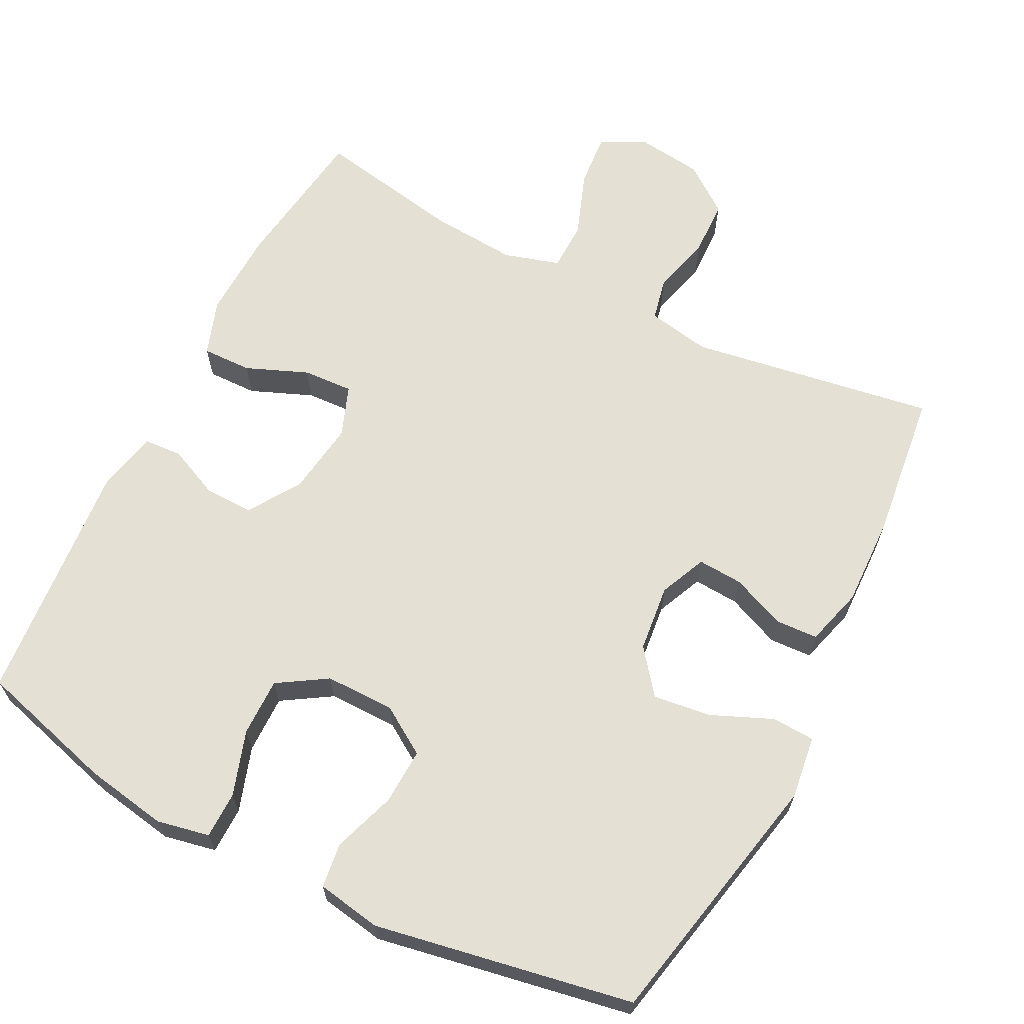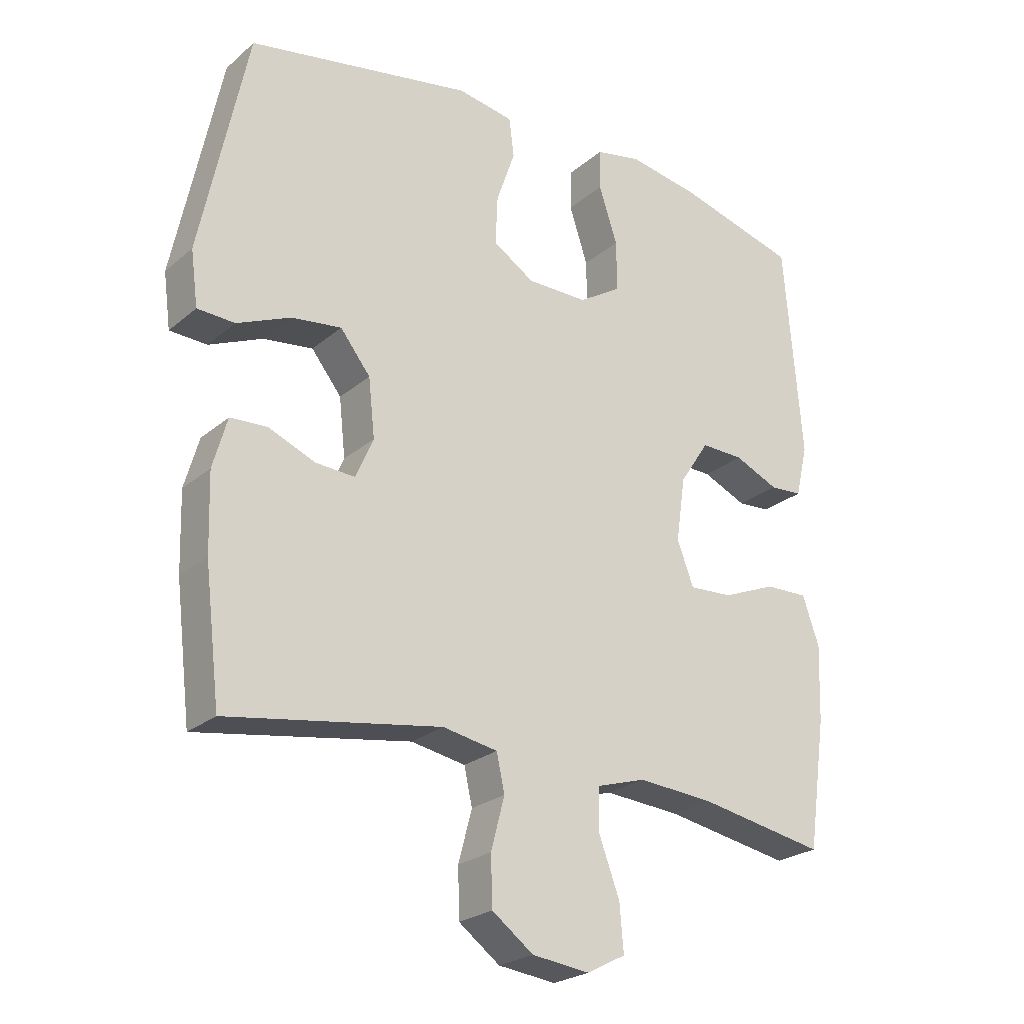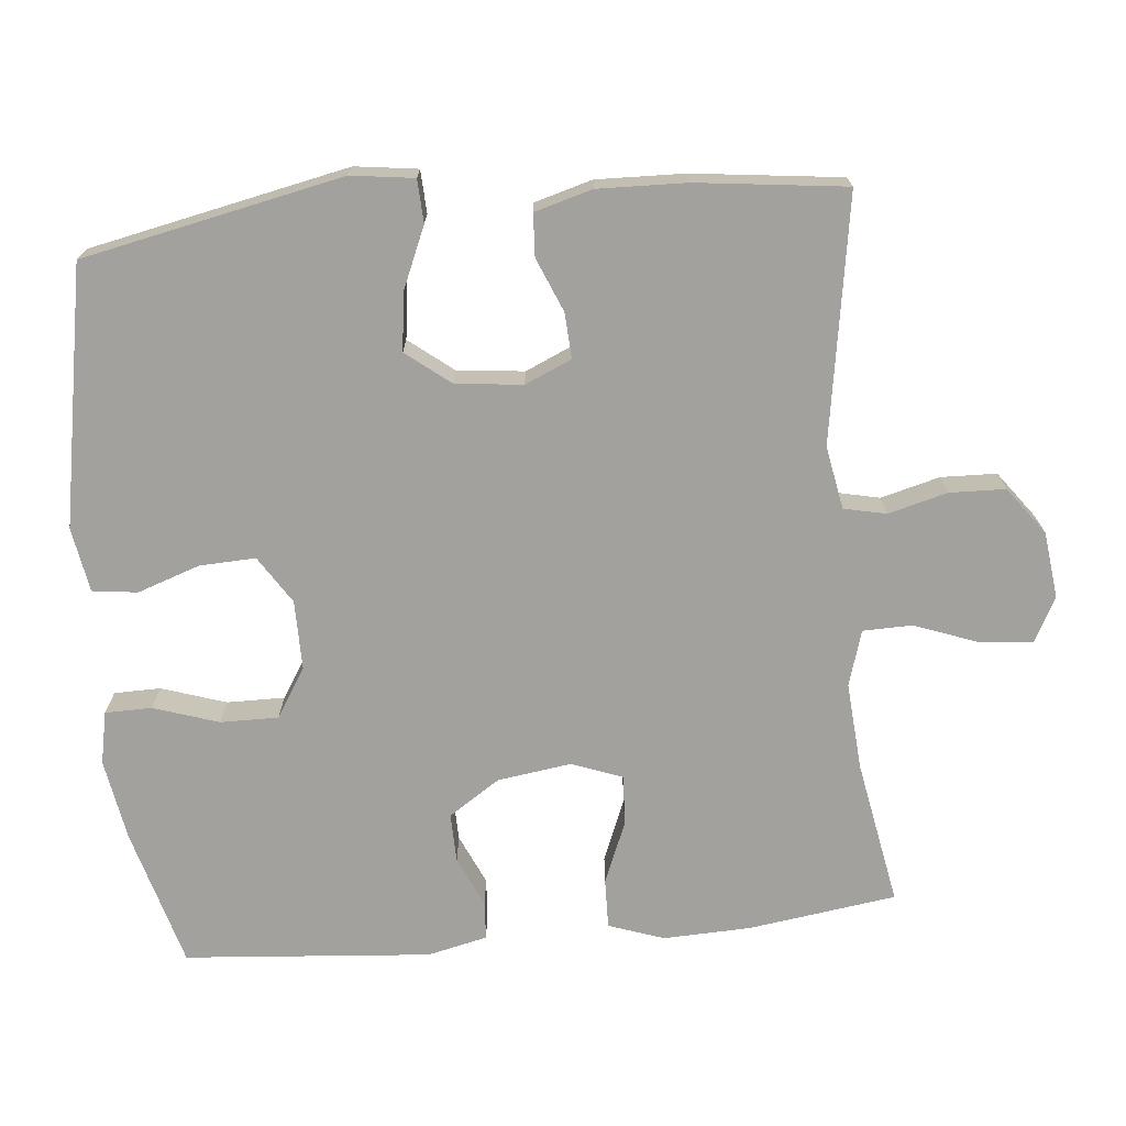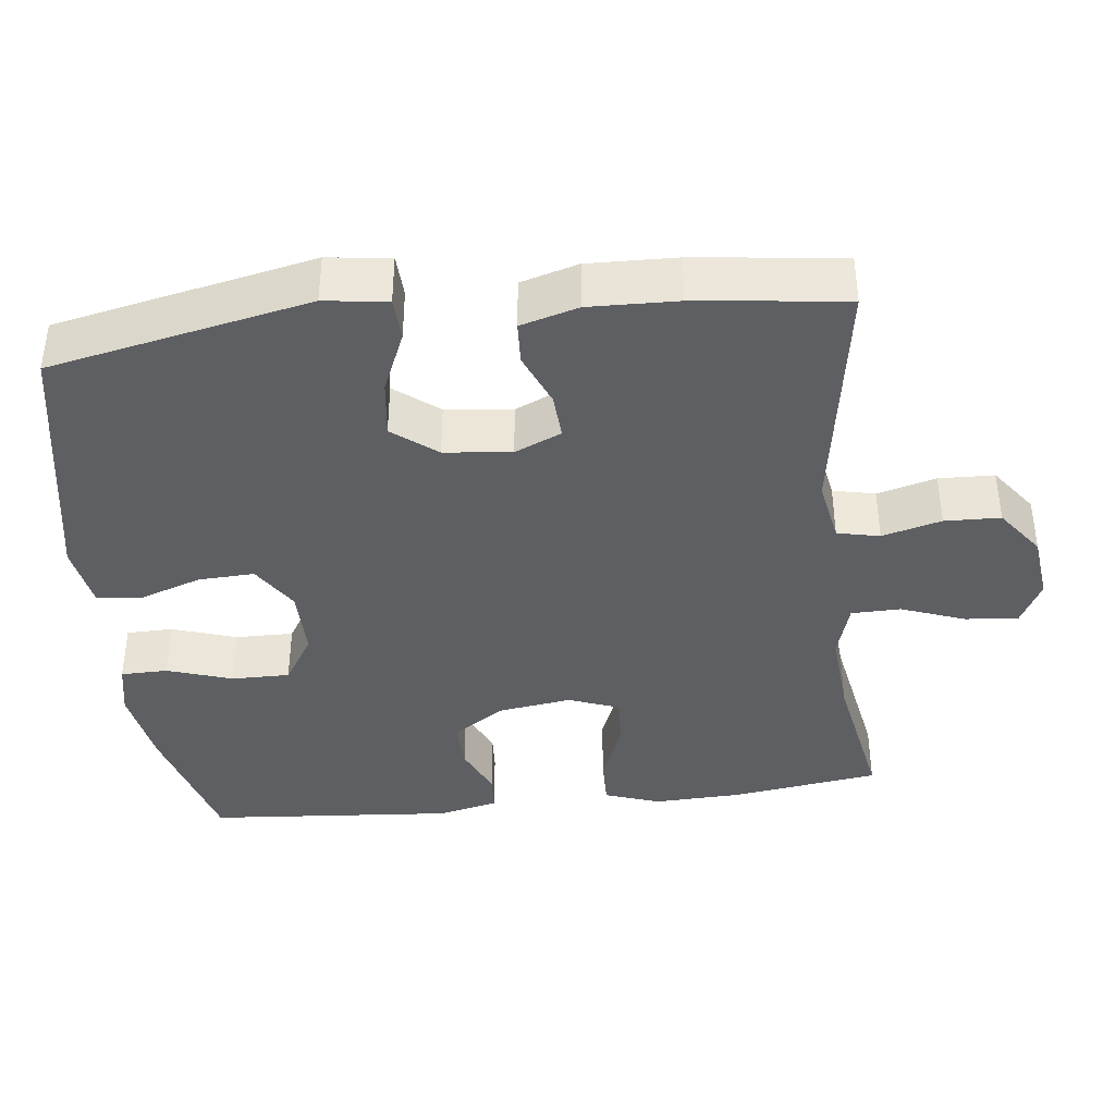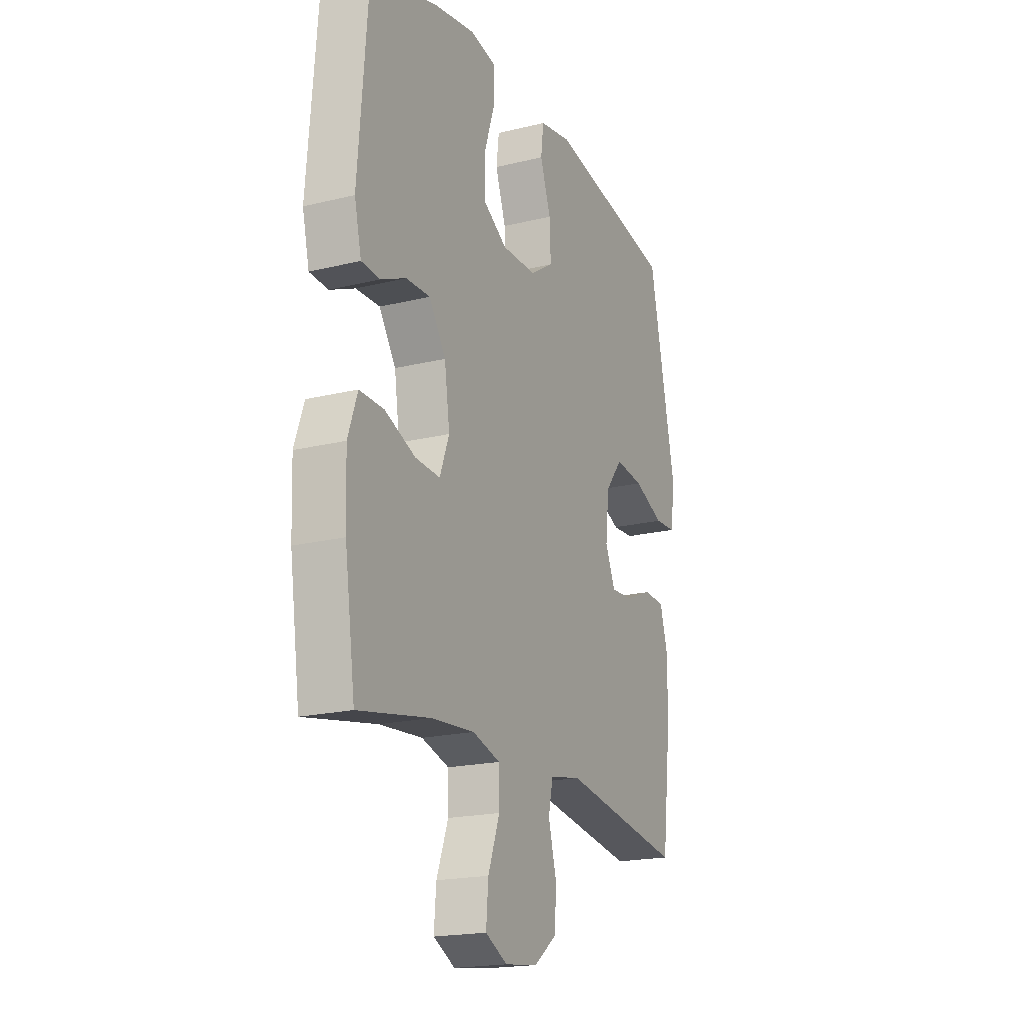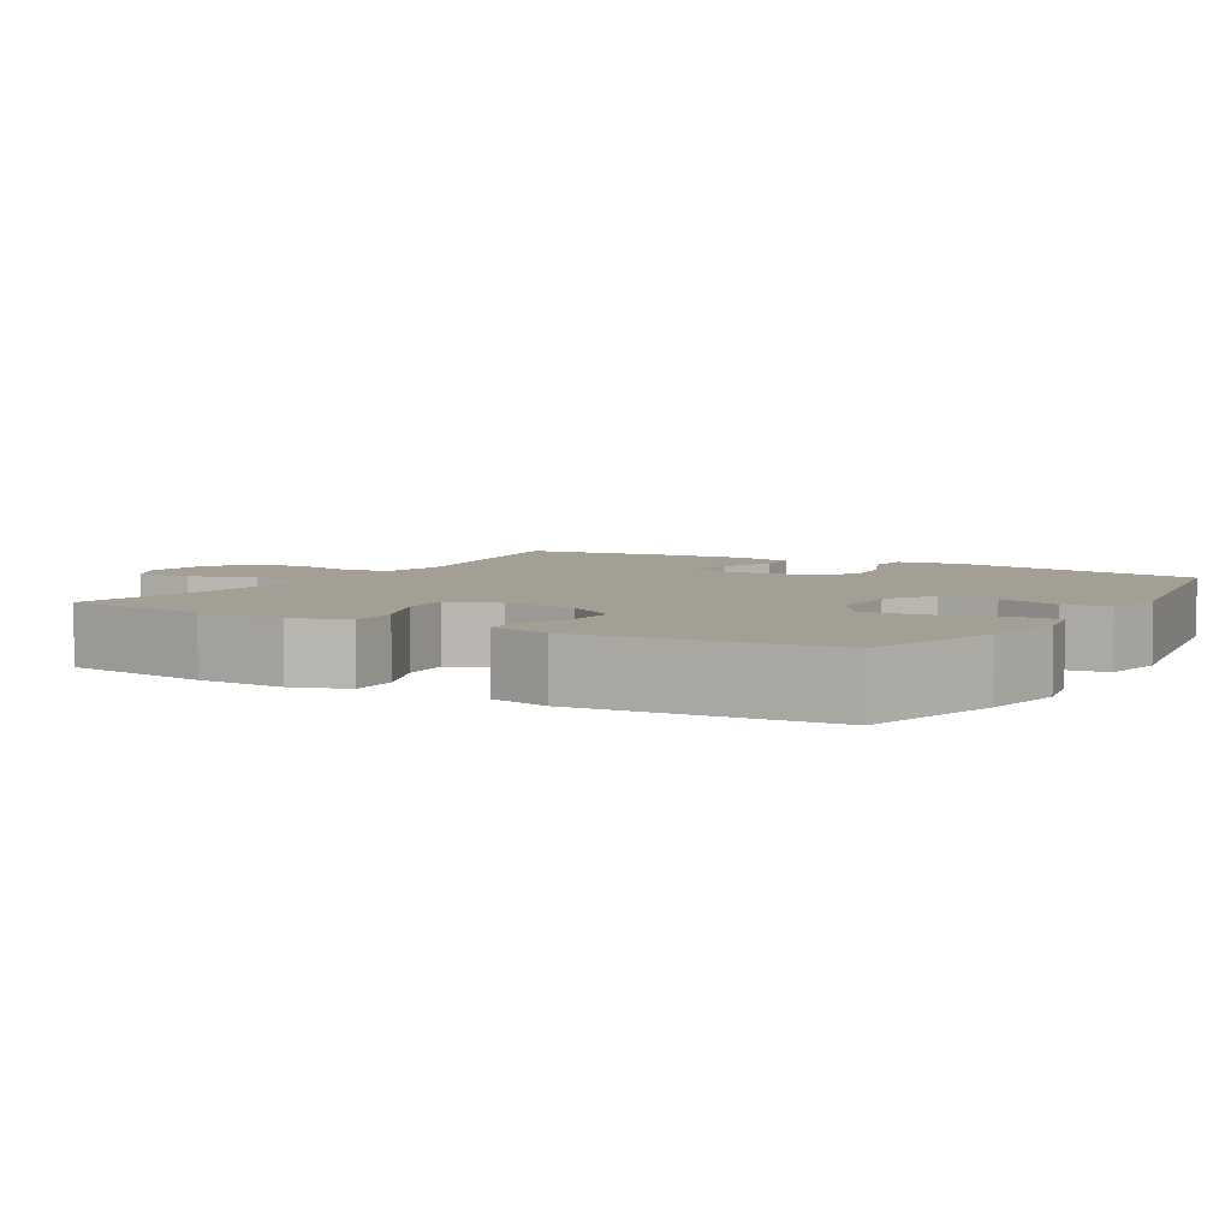
<metadata>
{"format":"obj","ext":"obj","renderer":"f3d","projection":"perspective","resolution":1024,"background":"white","views":[{"elev":65.6,"azim":27.0,"up":"+Y"},{"elev":-24.2,"azim":143.7,"up":"+Z"},{"elev":-72.0,"azim":95.4,"up":"+Y"},{"elev":-39.6,"azim":96.6,"up":"+Y"},{"elev":-19.3,"azim":-65.1,"up":"+Z"},{"elev":5.3,"azim":-59.7,"up":"+Y"}]}
</metadata>
<code>
o path4274
v -0.3067 0.0375 -0.4509
v -0.1863 0.0375 -0.4418
v -0.109 0.0375 -0.4651
v -0.1075 0.0375 -0.5334
v -0.1402 0.0375 -0.6218
v -0.1464 0.0375 -0.6958
v -0.08516 0.0375 -0.7278
v 0.00658 0.0375 -0.7166
v 0.07231 0.0375 -0.6676
v 0.0747 0.0375 -0.5901
v 0.05307 0.0375 -0.508
v 0.06589 0.0375 -0.4491
v 0.1532 0.0375 -0.433
v 0.4932 0.0375 -0.4878
v 0.5178 0.0375 -0.2812
v 0.5215 0.0375 -0.1578
v 0.4988 0.0375 -0.07777
v 0.4401 0.0375 -0.07453
v 0.3655 0.0375 -0.1056
v 0.3026 0.0375 -0.1094
v 0.2742 0.0375 -0.04481
v 0.2843 0.0375 0.0482
v 0.3322 0.0375 0.1093
v 0.4118 0.0375 0.09927
v 0.4971 0.0375 0.06276
v 0.5565 0.0375 0.06556
v 0.5681 0.0375 0.1529
v 0.4932 0.0375 0.5139
v 0.1346 0.0375 0.5792
v 0.04535 0.0375 0.5638
v 0.03749 0.0375 0.5014
v 0.0672 0.0375 0.415
v 0.07071 0.0375 0.3371
v 0.00473 0.0375 0.2948
v -0.09184 0.0375 0.2944
v -0.1596 0.0375 0.3369
v -0.1589 0.0375 0.4176
v -0.1293 0.0375 0.5077
v -0.1304 0.0375 0.5724
v -0.2033 0.0375 0.5871
v -0.3173 0.0375 0.5674
v -0.5087 0.0375 0.5139
v -0.5366 0.0375 0.1717
v -0.5174 0.0375 0.08881
v -0.4653 0.0375 0.08549
v -0.3949 0.0375 0.117
v -0.3269 0.0375 0.1187
v -0.2801 0.0375 0.04745
v -0.2655 0.0375 -0.05489
v -0.2919 0.0375 -0.125
v -0.3613 0.0375 -0.121
v -0.4471 0.0375 -0.08594
v -0.5156 0.0375 -0.08433
v -0.5421 0.0375 -0.161
v -0.5378 0.0375 -0.2826
v -0.5087 0.0375 -0.4878
v -0.3067 -0.0375 -0.4509
v -0.1863 -0.0375 -0.4418
v -0.109 -0.0375 -0.4651
v -0.1075 -0.0375 -0.5334
v -0.1402 -0.0375 -0.6218
v -0.1464 -0.0375 -0.6958
v -0.08516 -0.0375 -0.7278
v 0.00658 -0.0375 -0.7166
v 0.07231 -0.0375 -0.6676
v 0.0747 -0.0375 -0.5901
v 0.05307 -0.0375 -0.508
v 0.06589 -0.0375 -0.4491
v 0.1532 -0.0375 -0.433
v 0.4932 -0.0375 -0.4878
v 0.5178 -0.0375 -0.2812
v 0.5215 -0.0375 -0.1578
v 0.4988 -0.0375 -0.07777
v 0.4401 -0.0375 -0.07453
v 0.3655 -0.0375 -0.1056
v 0.3026 -0.0375 -0.1094
v 0.2742 -0.0375 -0.04481
v 0.2843 -0.0375 0.0482
v 0.3322 -0.0375 0.1093
v 0.4118 -0.0375 0.09927
v 0.4971 -0.0375 0.06276
v 0.5565 -0.0375 0.06556
v 0.5681 -0.0375 0.1529
v 0.4932 -0.0375 0.5139
v 0.1346 -0.0375 0.5792
v 0.04535 -0.0375 0.5638
v 0.03749 -0.0375 0.5014
v 0.0672 -0.0375 0.415
v 0.07071 -0.0375 0.3371
v 0.00473 -0.0375 0.2948
v -0.09184 -0.0375 0.2944
v -0.1596 -0.0375 0.3369
v -0.1589 -0.0375 0.4176
v -0.1293 -0.0375 0.5077
v -0.1304 -0.0375 0.5724
v -0.2033 -0.0375 0.5871
v -0.3173 -0.0375 0.5674
v -0.5087 -0.0375 0.5139
v -0.5366 -0.0375 0.1717
v -0.5174 -0.0375 0.08881
v -0.4653 -0.0375 0.08549
v -0.3949 -0.0375 0.117
v -0.3269 -0.0375 0.1187
v -0.2801 -0.0375 0.04745
v -0.2655 -0.0375 -0.05489
v -0.2919 -0.0375 -0.125
v -0.3613 -0.0375 -0.121
v -0.4471 -0.0375 -0.08594
v -0.5156 -0.0375 -0.08433
v -0.5421 -0.0375 -0.161
v -0.5378 -0.0375 -0.2826
v -0.5087 -0.0375 -0.4878
v -0.1464 0.0375 -0.6958
v -0.1464 0.0375 -0.6958
v -0.08516 0.0375 -0.7278
v 0.00658 0.0375 -0.7166
v 0.07231 0.0375 -0.6676
v -0.1402 0.0375 -0.6218
v 0.0747 0.0375 -0.5901
v -0.1075 0.0375 -0.5334
v 0.05307 0.0375 -0.508
v -0.109 0.0375 -0.4651
v -0.109 0.0375 -0.4651
v 0.06589 0.0375 -0.4491
v 0.06589 0.0375 -0.4491
v -0.5087 0.0375 -0.4878
v -0.5087 0.0375 -0.4878
v -0.3067 0.0375 -0.4509
v -0.1863 0.0375 -0.4418
v 0.1532 0.0375 -0.433
v 0.4932 0.0375 -0.4878
v 0.4932 0.0375 -0.4878
v -0.5378 0.0375 -0.2826
v 0.5178 0.0375 -0.2812
v -0.5421 0.0375 -0.161
v 0.5215 0.0375 -0.1578
v -0.5156 0.0375 -0.08433
v -0.5156 0.0375 -0.08433
v -0.2919 0.0375 -0.125
v -0.2919 0.0375 -0.125
v -0.3613 0.0375 -0.121
v 0.3655 0.0375 -0.1056
v 0.3026 0.0375 -0.1094
v 0.3026 0.0375 -0.1094
v 0.4988 0.0375 -0.07777
v 0.4988 0.0375 -0.07777
v -0.2655 0.0375 -0.05489
v -0.4471 0.0375 -0.08594
v 0.2742 0.0375 -0.04481
v 0.4401 0.0375 -0.07453
v -0.2801 0.0375 0.04745
v 0.2843 0.0375 0.0482
v -0.3269 0.0375 0.1187
v 0.3322 0.0375 0.1093
v 0.4118 0.0375 0.09927
v 0.4971 0.0375 0.06276
v 0.5565 0.0375 0.06556
v 0.5565 0.0375 0.06556
v 0.5681 0.0375 0.1529
v -0.5174 0.0375 0.08881
v -0.5174 0.0375 0.08881
v -0.4653 0.0375 0.08549
v -0.3949 0.0375 0.117
v -0.5366 0.0375 0.1717
v 0.00473 0.0375 0.2948
v -0.09184 0.0375 0.2944
v -0.1596 0.0375 0.3369
v 0.07071 0.0375 0.3371
v -0.1589 0.0375 0.4176
v 0.0672 0.0375 0.415
v 0.03749 0.0375 0.5014
v -0.1293 0.0375 0.5077
v -0.5087 0.0375 0.5139
v -0.5087 0.0375 0.5139
v 0.4932 0.0375 0.5139
v 0.4932 0.0375 0.5139
v 0.04535 0.0375 0.5638
v 0.04535 0.0375 0.5638
v -0.1304 0.0375 0.5724
v -0.1304 0.0375 0.5724
v -0.3173 0.0375 0.5674
v 0.1346 0.0375 0.5792
v -0.2033 0.0375 0.5871
v -0.1464 -0.0375 -0.6958
v -0.1464 -0.0375 -0.6958
v -0.08516 -0.0375 -0.7278
v 0.00658 -0.0375 -0.7166
v 0.07231 -0.0375 -0.6676
v -0.1402 -0.0375 -0.6218
v 0.0747 -0.0375 -0.5901
v -0.1075 -0.0375 -0.5334
v 0.05307 -0.0375 -0.508
v -0.109 -0.0375 -0.4651
v -0.109 -0.0375 -0.4651
v 0.06589 -0.0375 -0.4491
v 0.06589 -0.0375 -0.4491
v -0.5087 -0.0375 -0.4878
v -0.5087 -0.0375 -0.4878
v -0.3067 -0.0375 -0.4509
v -0.1863 -0.0375 -0.4418
v 0.1532 -0.0375 -0.433
v 0.4932 -0.0375 -0.4878
v 0.4932 -0.0375 -0.4878
v -0.5378 -0.0375 -0.2826
v 0.5178 -0.0375 -0.2812
v -0.5421 -0.0375 -0.161
v 0.5215 -0.0375 -0.1578
v -0.5156 -0.0375 -0.08433
v -0.5156 -0.0375 -0.08433
v -0.2919 -0.0375 -0.125
v -0.2919 -0.0375 -0.125
v -0.3613 -0.0375 -0.121
v 0.3655 -0.0375 -0.1056
v 0.3026 -0.0375 -0.1094
v 0.3026 -0.0375 -0.1094
v 0.4988 -0.0375 -0.07777
v 0.4988 -0.0375 -0.07777
v -0.2655 -0.0375 -0.05489
v -0.4471 -0.0375 -0.08594
v 0.2742 -0.0375 -0.04481
v 0.4401 -0.0375 -0.07453
v -0.2801 -0.0375 0.04745
v 0.2843 -0.0375 0.0482
v -0.3269 -0.0375 0.1187
v 0.3322 -0.0375 0.1093
v 0.4118 -0.0375 0.09927
v 0.4971 -0.0375 0.06276
v 0.5565 -0.0375 0.06556
v 0.5565 -0.0375 0.06556
v 0.5681 -0.0375 0.1529
v -0.5174 -0.0375 0.08881
v -0.5174 -0.0375 0.08881
v -0.4653 -0.0375 0.08549
v -0.3949 -0.0375 0.117
v -0.5366 -0.0375 0.1717
v 0.00473 -0.0375 0.2948
v -0.09184 -0.0375 0.2944
v -0.1596 -0.0375 0.3369
v 0.07071 -0.0375 0.3371
v -0.1589 -0.0375 0.4176
v 0.0672 -0.0375 0.415
v 0.03749 -0.0375 0.5014
v -0.1293 -0.0375 0.5077
v -0.5087 -0.0375 0.5139
v -0.5087 -0.0375 0.5139
v 0.4932 -0.0375 0.5139
v 0.4932 -0.0375 0.5139
v 0.04535 -0.0375 0.5638
v 0.04535 -0.0375 0.5638
v -0.1304 -0.0375 0.5724
v -0.1304 -0.0375 0.5724
v -0.3173 -0.0375 0.5674
v 0.1346 -0.0375 0.5792
v -0.2033 -0.0375 0.5871
f 192 193 191
f 234 235 233
f 252 244 238
f 223 236 220
f 253 241 246
f 235 234 244
f 205 201 202
f 222 218 236
f 238 244 234
f 252 240 254
f 192 191 190
f 190 189 187
f 195 193 192
f 187 189 186
f 228 230 227
f 241 253 242
f 243 254 240
f 220 195 214
f 250 254 243
f 226 246 225
f 238 234 224
f 246 239 225
f 199 212 204
f 242 253 248
f 240 252 238
f 186 189 184
f 195 210 193
f 225 239 223
f 220 236 218
f 191 189 190
f 207 213 205
f 237 222 236
f 237 224 222
f 233 235 231
f 199 204 197
f 204 212 206
f 200 210 199
f 212 219 206
f 201 214 195
f 214 205 213
f 241 239 246
f 236 223 239
f 238 224 237
f 230 246 226
f 190 187 188
f 206 219 208
f 193 210 200
f 218 210 195
f 213 207 221
f 227 230 226
f 205 214 201
f 220 218 195
f 210 212 199
f 221 207 216
f 114 7 63 185
f 7 8 64 63
f 8 9 65 64
f 5 6 62 61
f 9 10 66 65
f 4 5 61 60
f 10 11 67 66
f 123 4 60 194
f 11 125 196 67
f 127 1 57 198
f 2 3 59 58
f 1 2 58 57
f 12 13 69 68
f 13 132 203 69
f 55 56 112 111
f 14 15 71 70
f 54 55 111 110
f 15 16 72 71
f 138 54 110 209
f 140 51 107 211
f 19 144 215 75
f 16 146 217 72
f 49 50 106 105
f 52 53 109 108
f 51 52 108 107
f 20 21 77 76
f 18 19 75 74
f 17 18 74 73
f 48 49 105 104
f 21 22 78 77
f 47 48 104 103
f 22 23 79 78
f 24 25 81 80
f 25 158 229 81
f 26 27 83 82
f 161 45 101 232
f 45 46 102 101
f 43 44 100 99
f 23 24 80 79
f 46 47 103 102
f 34 35 91 90
f 35 36 92 91
f 33 34 90 89
f 36 37 93 92
f 32 33 89 88
f 31 32 88 87
f 37 38 94 93
f 174 43 99 245
f 27 176 247 83
f 178 31 87 249
f 38 180 251 94
f 41 42 98 97
f 29 30 86 85
f 28 29 85 84
f 40 41 97 96
f 39 40 96 95
f 121 120 122
f 163 162 164
f 181 167 173
f 152 149 165
f 182 175 170
f 164 173 163
f 134 131 130
f 151 165 147
f 167 163 173
f 181 183 169
f 121 119 120
f 119 116 118
f 124 121 122
f 116 115 118
f 157 156 159
f 170 171 182
f 172 169 183
f 149 143 124
f 179 172 183
f 155 154 175
f 167 153 163
f 175 154 168
f 128 133 141
f 171 177 182
f 169 167 181
f 115 113 118
f 124 122 139
f 154 152 168
f 149 147 165
f 120 119 118
f 136 134 142
f 166 165 151
f 166 151 153
f 162 160 164
f 128 126 133
f 133 135 141
f 129 128 139
f 141 135 148
f 130 124 143
f 143 142 134
f 170 175 168
f 165 168 152
f 167 166 153
f 159 155 175
f 119 117 116
f 135 137 148
f 122 129 139
f 147 124 139
f 142 150 136
f 156 155 159
f 134 130 143
f 149 124 147
f 139 128 141
f 150 145 136

</code>
